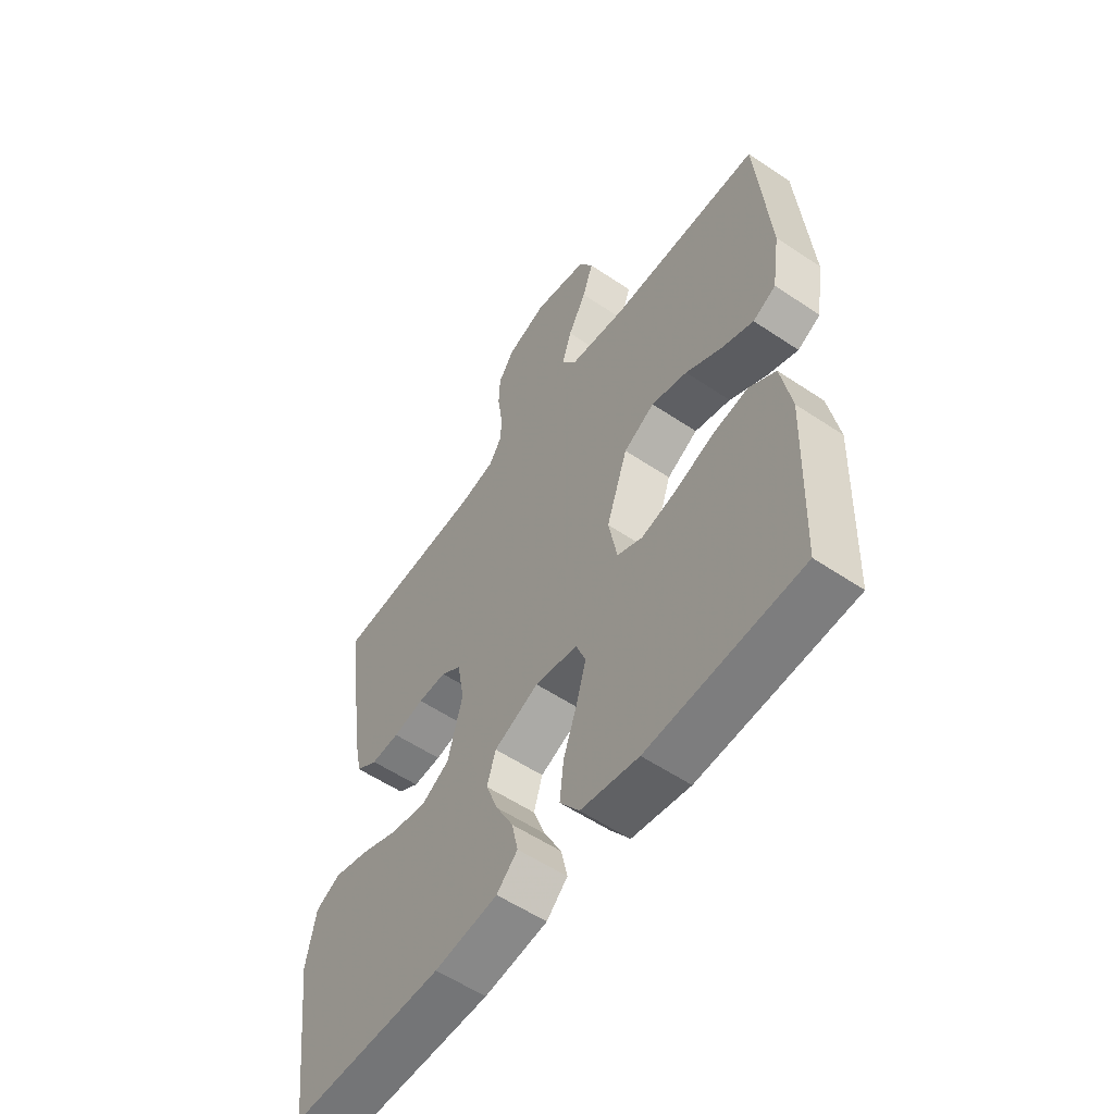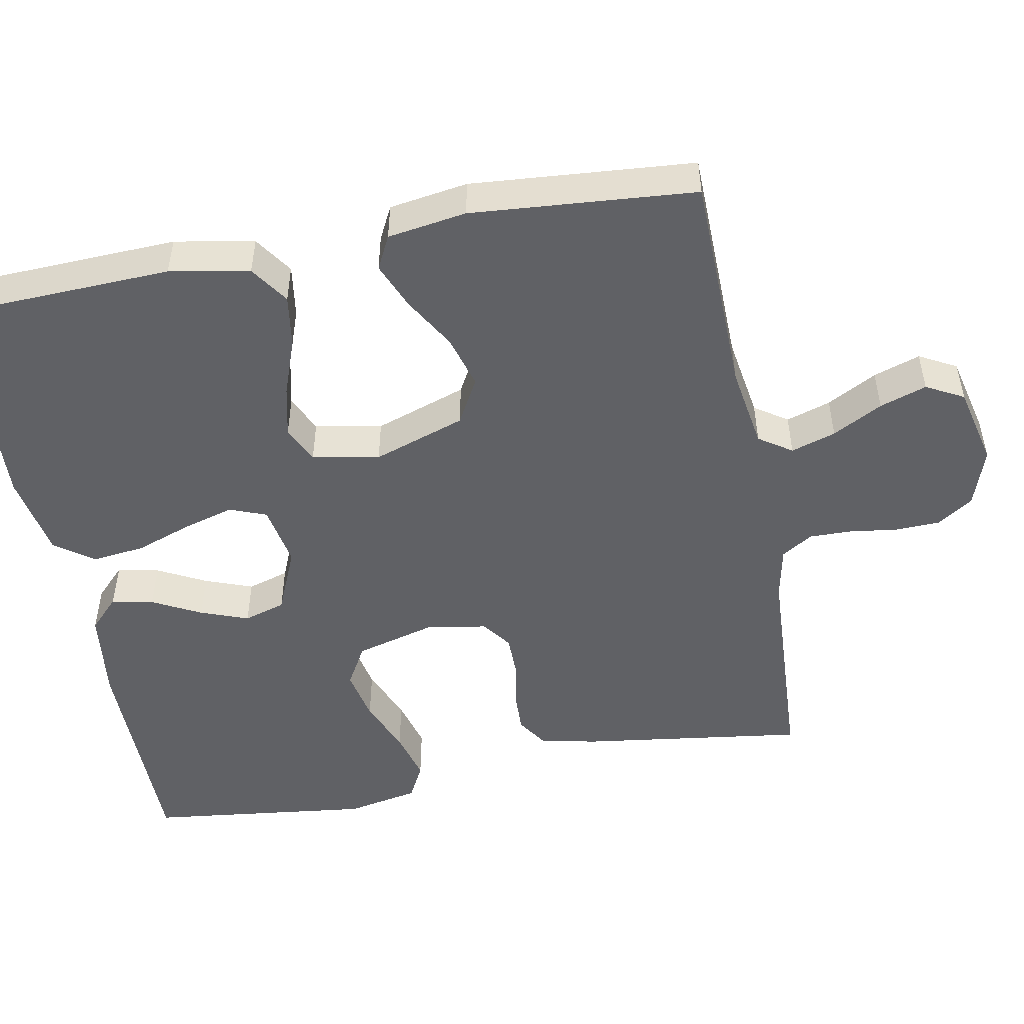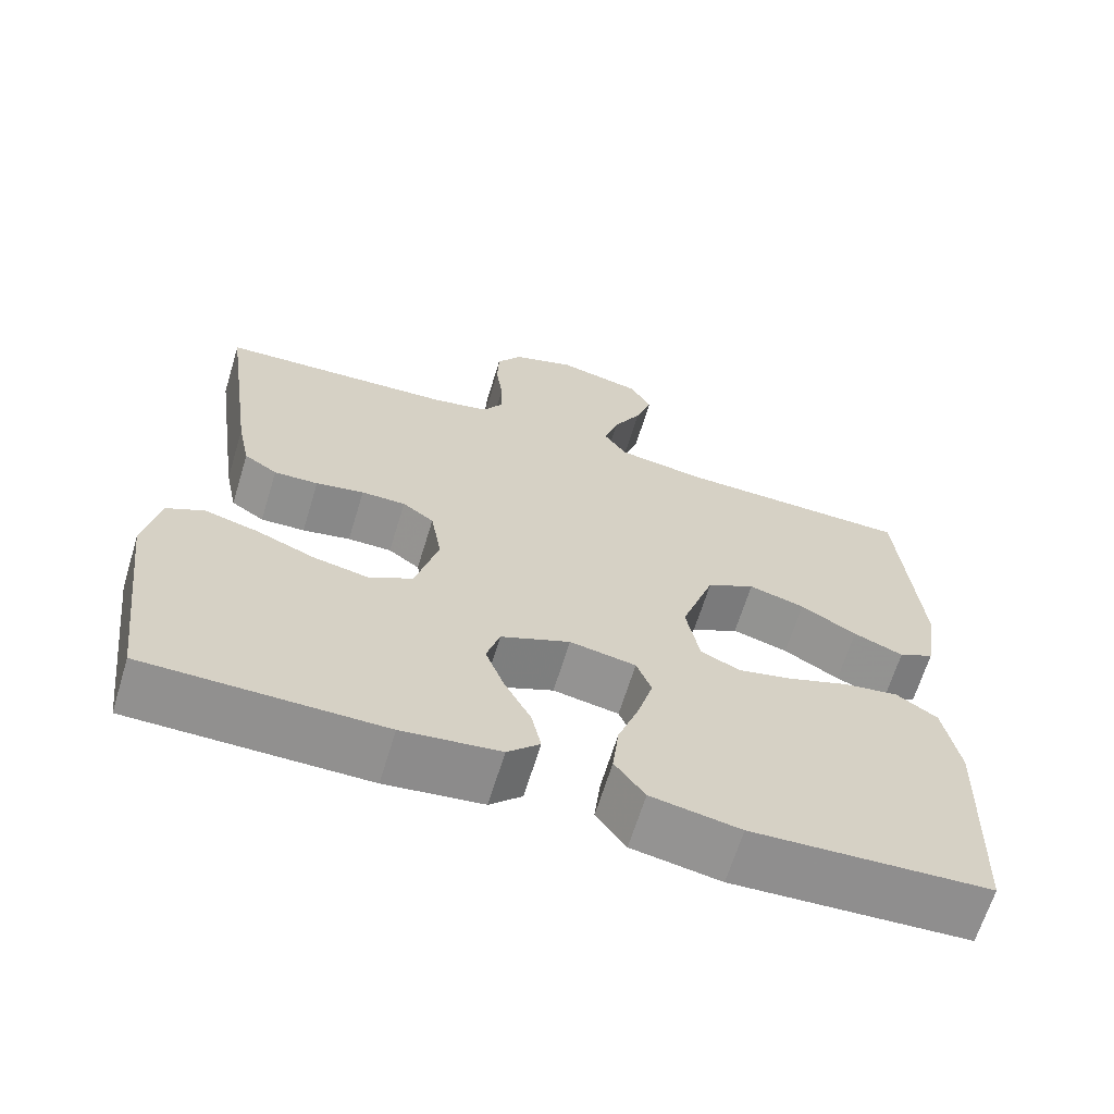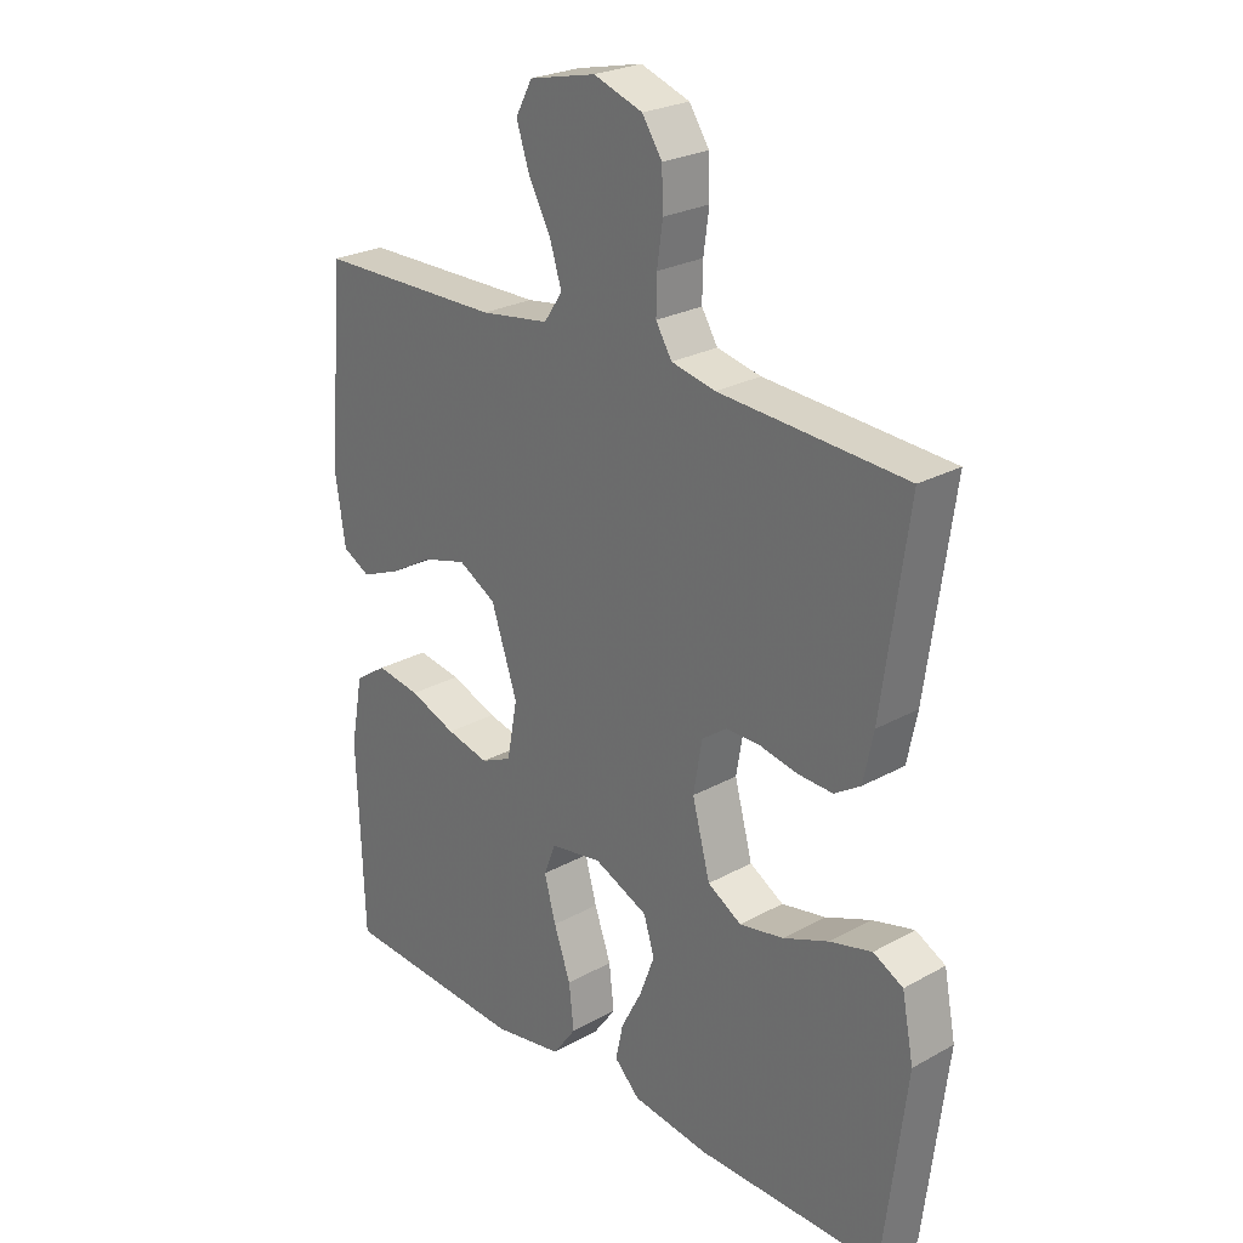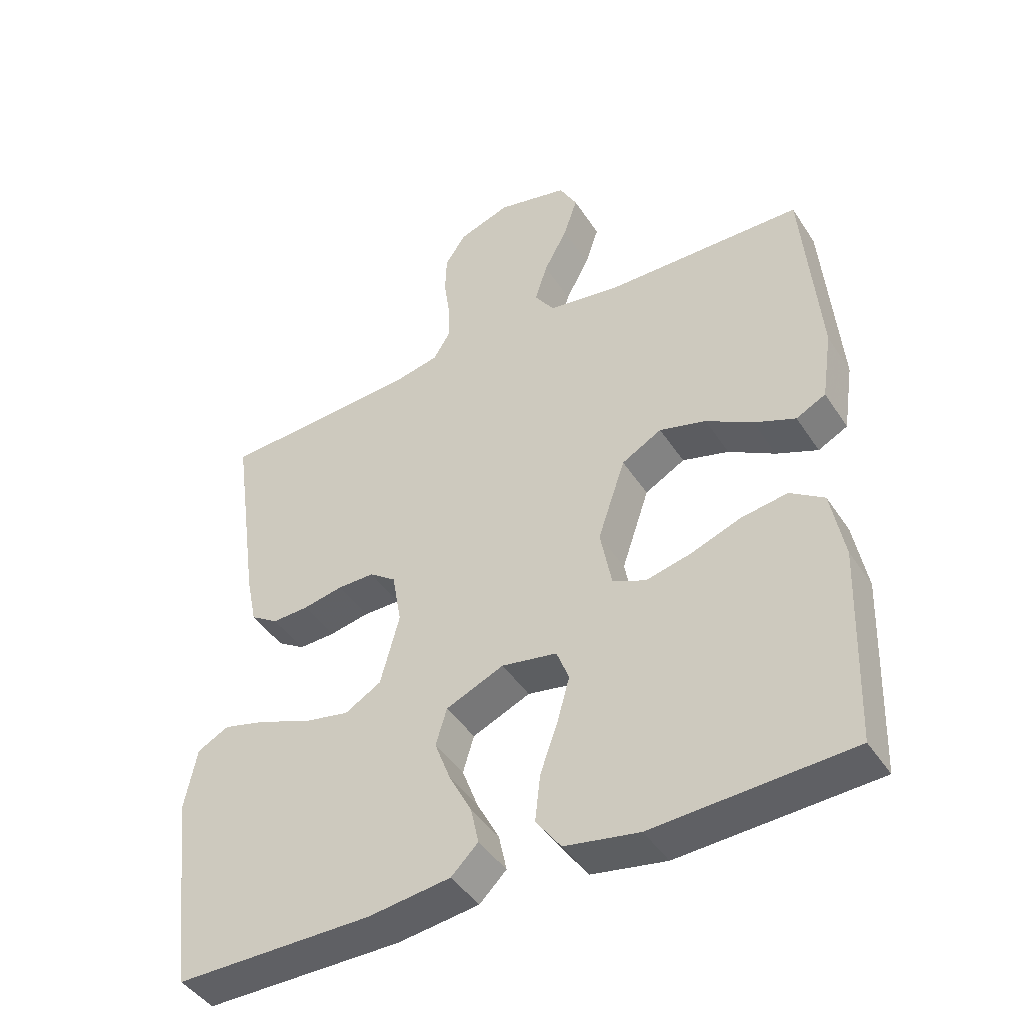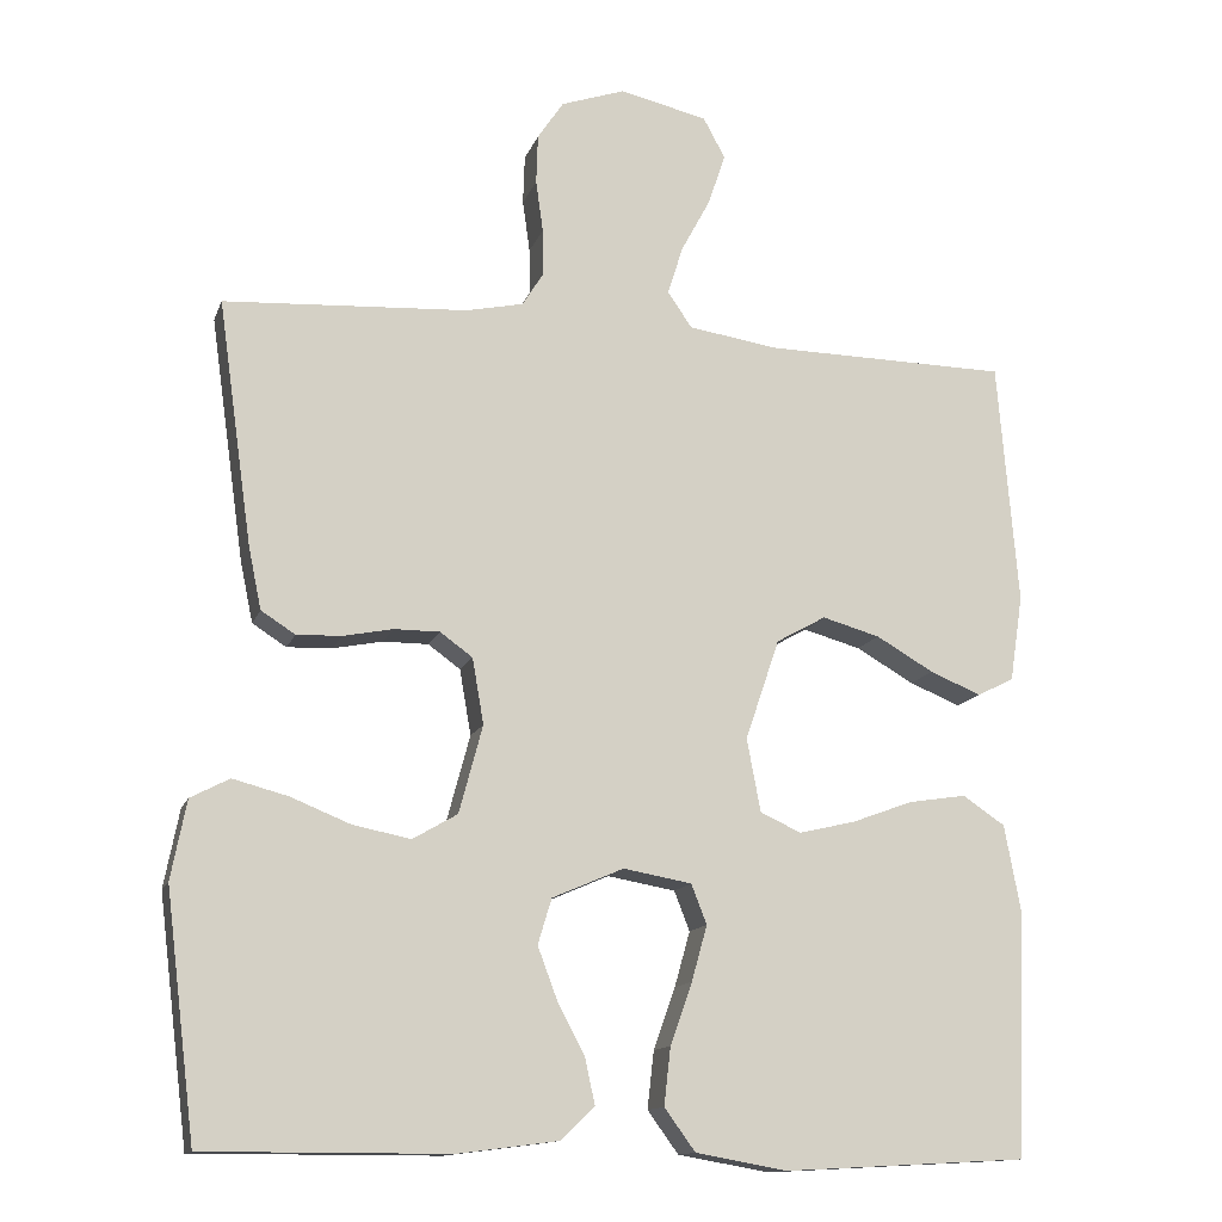
<metadata>
{"format":"obj","ext":"obj","renderer":"f3d","projection":"perspective","resolution":1024,"background":"white","views":[{"elev":-56.5,"azim":-125.1,"up":"+Z"},{"elev":-49.8,"azim":-79.1,"up":"+Y"},{"elev":-65.7,"azim":163.0,"up":"+Z"},{"elev":25.4,"azim":48.3,"up":"+Z"},{"elev":-44.1,"azim":-149.1,"up":"+Z"},{"elev":-13.3,"azim":164.5,"up":"+Z"}]}
</metadata>
<code>
v -0.5 0.07 -0.5
v -0.511 0.07 -0.2
v -0.491 0.07 -0.093
v -0.439 0.07 -0.058
v -0.368 0.07 -0.069
v -0.292 0.07 -0.097
v -0.223 0.07 -0.113
v -0.173 0.07 -0.09
v -0.156 0.07 0
v -0.198 0.07 0.124
v -0.259 0.07 0.158
v -0.33 0.07 0.138
v -0.401 0.07 0.097
v -0.464 0.07 0.071
v -0.509 0.07 0.094
v -0.525 0.07 0.2
v -0.5 0.07 0.5
v -0.2 0.07 0.505
v -0.089 0.07 0.522
v -0.059 0.07 0.566
v -0.078 0.07 0.626
v -0.114 0.07 0.693
v -0.135 0.07 0.756
v -0.108 0.07 0.806
v 0 0.07 0.831
v 0.079 0.07 0.804
v 0.111 0.07 0.756
v 0.113 0.07 0.695
v 0.104 0.07 0.631
v 0.103 0.07 0.574
v 0.129 0.07 0.532
v 0.2 0.07 0.517
v 0.5 0.07 0.5
v 0.458 0.07 0.2
v 0.442 0.07 0.123
v 0.4 0.07 0.096
v 0.344 0.07 0.098
v 0.283 0.07 0.11
v 0.227 0.07 0.11
v 0.187 0.07 0.081
v 0.173 0.07 0
v 0.202 0.07 -0.108
v 0.257 0.07 -0.14
v 0.328 0.07 -0.126
v 0.402 0.07 -0.096
v 0.47 0.07 -0.078
v 0.518 0.07 -0.103
v 0.537 0.07 -0.2
v 0.5 0.07 -0.5
v 0.2 0.07 -0.5
v 0.076 0.07 -0.484
v 0.035 0.07 -0.444
v 0.047 0.07 -0.388
v 0.081 0.07 -0.323
v 0.105 0.07 -0.259
v 0.088 0.07 -0.203
v 0 0.07 -0.165
v -0.084 0.07 -0.18
v -0.103 0.07 -0.229
v -0.084 0.07 -0.297
v -0.057 0.07 -0.373
v -0.049 0.07 -0.444
v -0.087 0.07 -0.496
v -0.2 0.07 -0.516
v -0.5 0 -0.5
v -0.511 0 -0.2
v -0.491 0 -0.093
v -0.439 0 -0.058
v -0.368 0 -0.069
v -0.292 0 -0.097
v -0.223 0 -0.113
v -0.173 0 -0.09
v -0.156 0 0
v -0.198 0 0.124
v -0.259 0 0.158
v -0.33 0 0.138
v -0.401 0 0.097
v -0.464 0 0.071
v -0.509 0 0.094
v -0.525 0 0.2
v -0.5 0 0.5
v -0.2 0 0.505
v -0.089 0 0.522
v -0.059 0 0.566
v -0.078 0 0.626
v -0.114 0 0.693
v -0.135 0 0.756
v -0.108 0 0.806
v 0 0 0.831
v 0.079 0 0.804
v 0.111 0 0.756
v 0.113 0 0.695
v 0.104 0 0.631
v 0.103 0 0.574
v 0.129 0 0.532
v 0.2 0 0.517
v 0.5 0 0.5
v 0.458 0 0.2
v 0.442 0 0.123
v 0.4 0 0.096
v 0.344 0 0.098
v 0.283 0 0.11
v 0.227 0 0.11
v 0.187 0 0.081
v 0.173 0 0
v 0.202 0 -0.108
v 0.257 0 -0.14
v 0.328 0 -0.126
v 0.402 0 -0.096
v 0.47 0 -0.078
v 0.518 0 -0.103
v 0.537 0 -0.2
v 0.5 0 -0.5
v 0.2 0 -0.5
v 0.076 0 -0.484
v 0.035 0 -0.444
v 0.047 0 -0.388
v 0.081 0 -0.323
v 0.105 0 -0.259
v 0.088 0 -0.203
v 0 0 -0.165
v -0.084 0 -0.18
v -0.103 0 -0.229
v -0.084 0 -0.297
v -0.057 0 -0.373
v -0.049 0 -0.444
v -0.087 0 -0.496
v -0.2 0 -0.516
f 60 61 62 63
f 59 60 63 64
f 51 52 53 54
f 51 54 55
f 50 51 55
f 49 50 55 56
f 47 48 49 56
f 44 45 46 47
f 43 44 47 56
f 35 36 37 38
f 35 38 39
f 32 33 34 35
f 31 32 35 39
f 30 31 39 40
f 26 27 28 29
f 26 29 30
f 25 26 30
f 21 22 23 24
f 20 21 24 25
f 15 16 17 18
f 15 18 19
f 12 13 14 15
f 11 12 15 19
f 10 11 19 20
f 3 4 5 6
f 3 6 7
f 2 3 7
f 59 64 1 2
f 58 59 2 7
f 57 58 7 8
f 42 43 56 57
f 41 42 57 8
f 40 41 8 9
f 20 25 30 40
f 9 10 20 40
f 127 126 125 124
f 128 127 124 123
f 118 117 116 115
f 119 118 115
f 119 115 114
f 120 119 114 113
f 120 113 112 111
f 111 110 109 108
f 120 111 108 107
f 102 101 100 99
f 103 102 99
f 99 98 97 96
f 103 99 96 95
f 104 103 95 94
f 93 92 91 90
f 94 93 90
f 94 90 89
f 88 87 86 85
f 89 88 85 84
f 82 81 80 79
f 83 82 79
f 79 78 77 76
f 83 79 76 75
f 84 83 75 74
f 70 69 68 67
f 71 70 67
f 71 67 66
f 66 65 128 123
f 71 66 123 122
f 72 71 122 121
f 121 120 107 106
f 72 121 106 105
f 73 72 105 104
f 104 94 89 84
f 104 84 74 73
f 1 65 66 2
f 2 66 67 3
f 3 67 68 4
f 4 68 69 5
f 5 69 70 6
f 6 70 71 7
f 7 71 72 8
f 8 72 73 9
f 9 73 74 10
f 10 74 75 11
f 11 75 76 12
f 12 76 77 13
f 13 77 78 14
f 14 78 79 15
f 15 79 80 16
f 16 80 81 17
f 17 81 82 18
f 18 82 83 19
f 19 83 84 20
f 20 84 85 21
f 21 85 86 22
f 22 86 87 23
f 23 87 88 24
f 24 88 89 25
f 25 89 90 26
f 26 90 91 27
f 27 91 92 28
f 28 92 93 29
f 29 93 94 30
f 30 94 95 31
f 31 95 96 32
f 32 96 97 33
f 33 97 98 34
f 34 98 99 35
f 35 99 100 36
f 36 100 101 37
f 37 101 102 38
f 38 102 103 39
f 39 103 104 40
f 40 104 105 41
f 41 105 106 42
f 42 106 107 43
f 43 107 108 44
f 44 108 109 45
f 45 109 110 46
f 46 110 111 47
f 47 111 112 48
f 48 112 113 49
f 49 113 114 50
f 50 114 115 51
f 51 115 116 52
f 52 116 117 53
f 53 117 118 54
f 54 118 119 55
f 55 119 120 56
f 56 120 121 57
f 57 121 122 58
f 58 122 123 59
f 59 123 124 60
f 60 124 125 61
f 61 125 126 62
f 62 126 127 63
f 63 127 128 64
f 64 128 65 1

</code>
